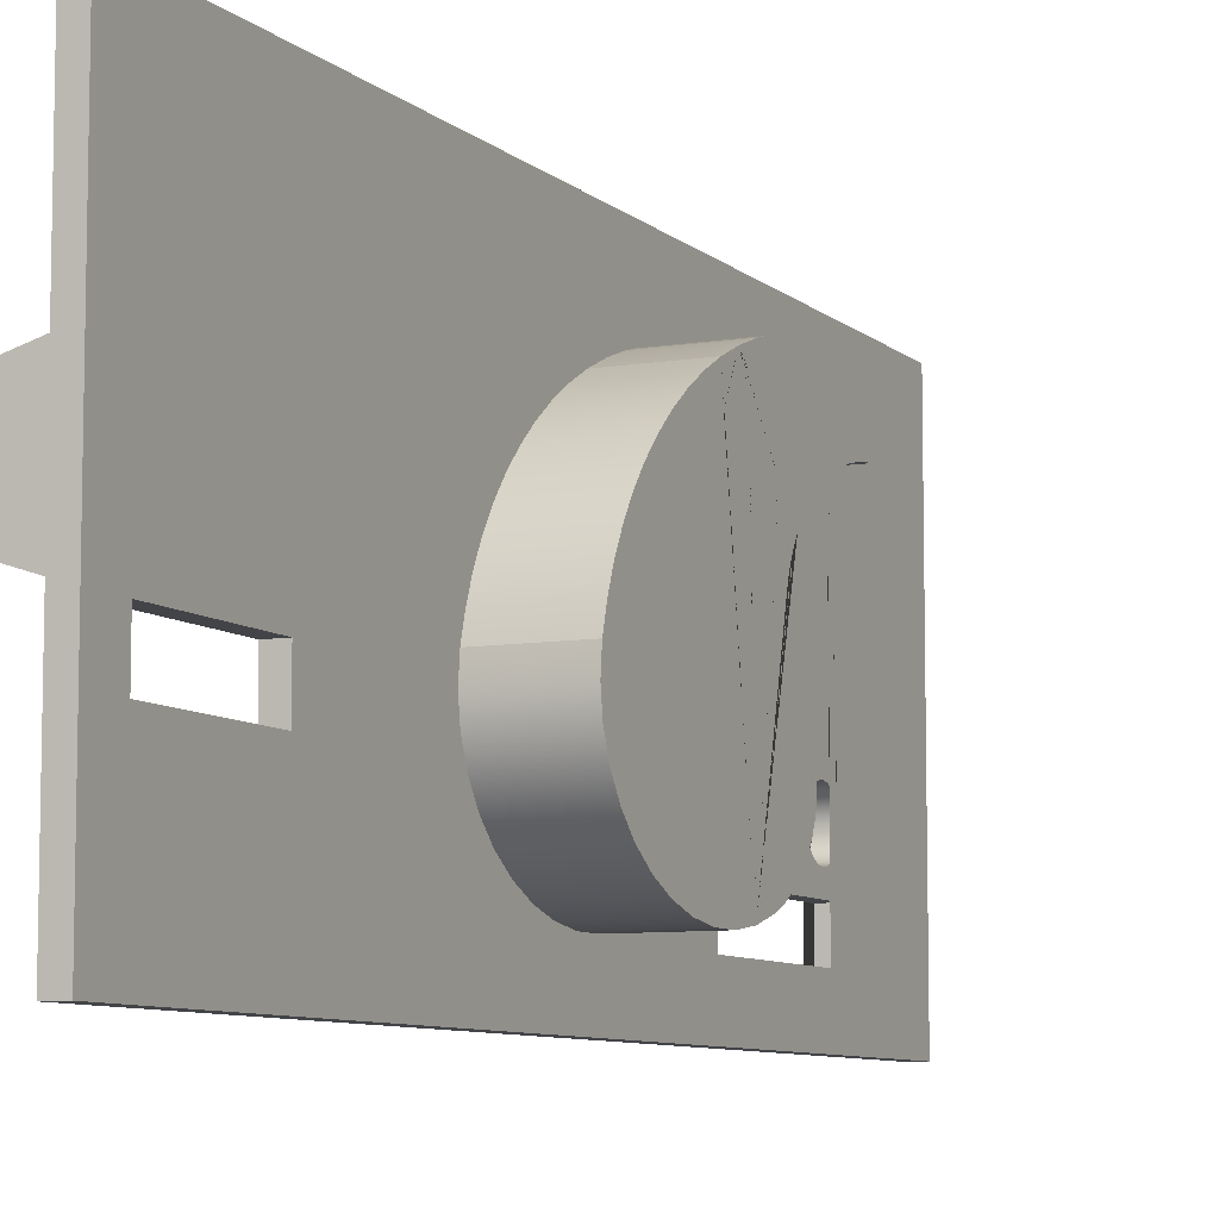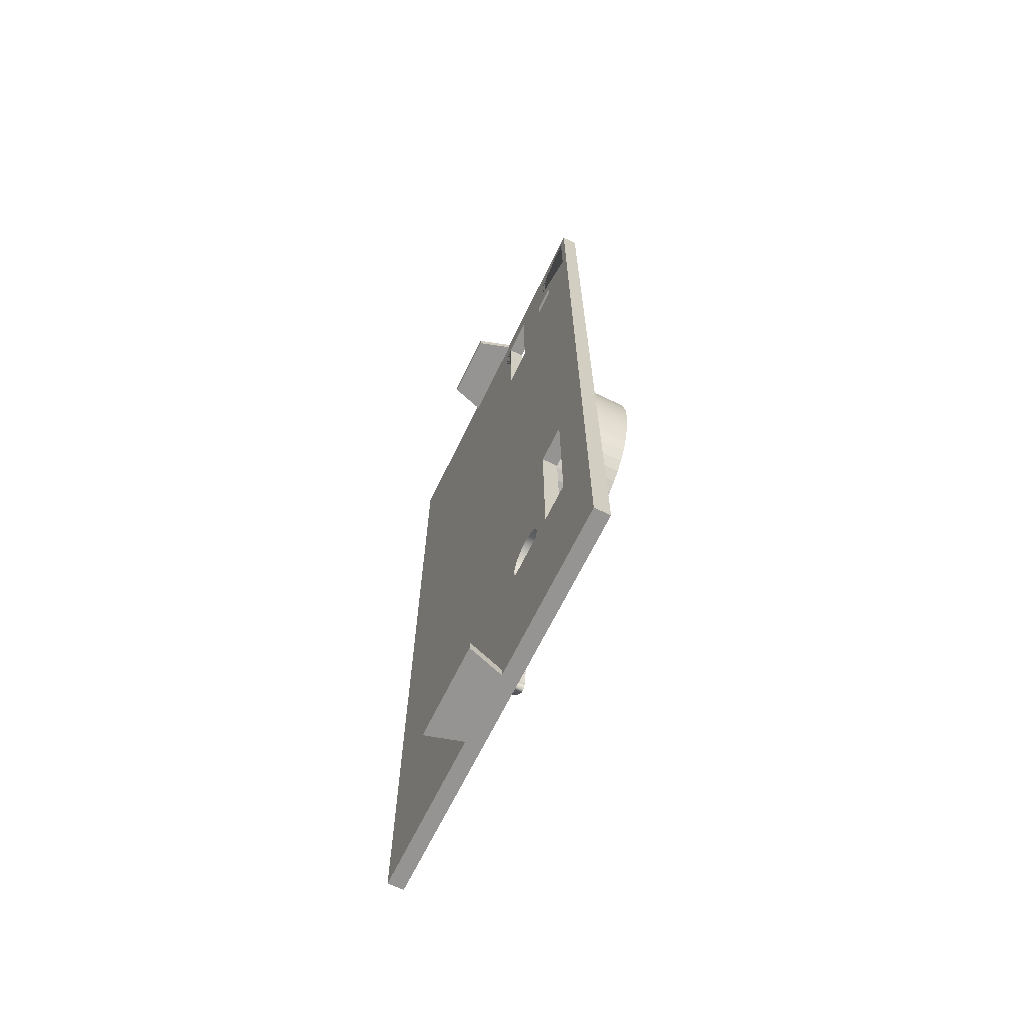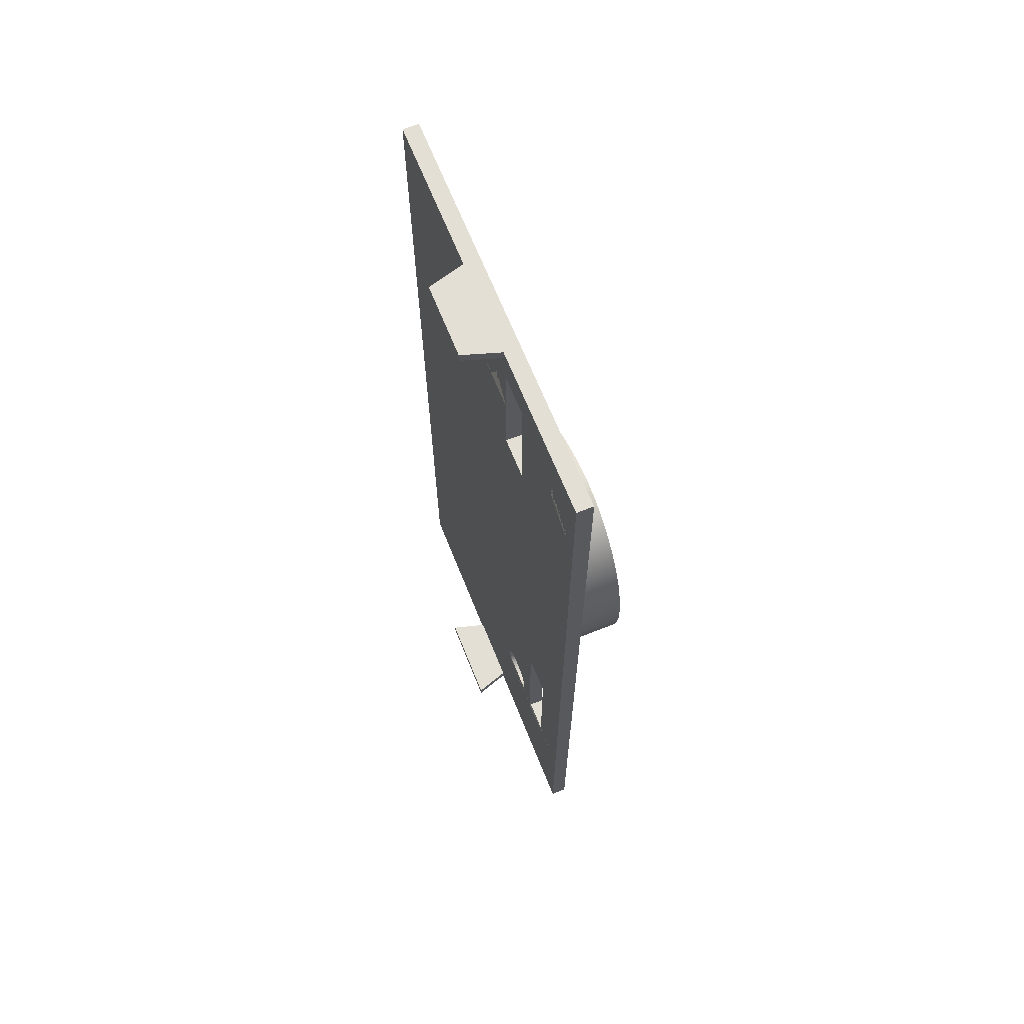
<metadata>
{"format":"obj","ext":"obj","renderer":"f3d","projection":"perspective","resolution":1024,"background":"white","views":[{"elev":-8.0,"azim":25.2,"up":"+Y"},{"elev":-67.1,"azim":-26.0,"up":"+Z"},{"elev":66.3,"azim":-21.8,"up":"+Z"}]}
</metadata>
<code>
g Mesh1 Model
v -3650 29.81 -644.7
v -3650 30.52 -644.3
v -3638 30.52 -644.3
v -3638 29.81 -644.7
f 1 2 3 4
v -3650 39.23 -644.5
f 5 2 1
v -3650 31.25 -643.9
f 5 6 2
v -3650 37.62 -643.8
f 7 6 5
v -3650 32.01 -643.5
f 7 8 6
v -3650 32.79 -643.3
f 7 9 8
v -3650 35.96 -643.3
f 10 9 7
v -3650 33.58 -643.2
f 10 11 9
v -3650 35.17 -643.2
f 12 11 10
v -3650 34.38 -643.1
f 11 12 13
v -3638 35.17 -643.2
v -3638 34.38 -643.1
f 13 12 14 15
v -3638 35.96 -643.3
f 12 10 16 14
v -3638 37.62 -643.8
f 10 7 17 16
v -3638 39.23 -644.5
f 7 5 18 17
v -3650 40.77 -645.4
v -3638 40.77 -645.4
f 5 19 20 18
f 5 1 19
v -3650 29.14 -645.3
f 19 1 21
v -3638 29.14 -645.3
f 21 1 4 22
v -3638 8.671 -636.6
v -3638 9.795 -640.4
v -3638 10.48 -642
v -3638 10.71 -642.4
v -3638 11.88 -644.3
v -3638 13.23 -645.9
v -3638 14.75 -647.2
v -3638 16.4 -648.2
v -3638 18.14 -648.9
v -3638 19.95 -649.3
v -3638 21.78 -649.3
v -3638 23.58 -649
v -3638 25.33 -648.3
v -3638 26.99 -647.3
v -3638 28.51 -645.9
v -3638 31.25 -643.9
v -3638 32.01 -643.5
v -3638 32.79 -643.3
v -3638 33.58 -643.2
v -3638 43.79 -646.4
v -3638 43.87 -645.8
v -3638 43.89 -645.1
v -3638 43.83 -644.5
v -3638 43.7 -644
v -3638 43.5 -643.4
v -3638 43.24 -642.9
v -3638 42.93 -642.4
v -3638 42.57 -642.1
v -3638 42.17 -641.7
v -3638 41.73 -641.5
v -3638 41.28 -641.4
v -3638 40.81 -641.3
v -3638 45.11 -641.3
v -3638 45.31 -640.8
v -3638 45.43 -640.1
v -3638 45.46 -639.5
v -3638 45.42 -638.9
v -3638 45.29 -638.3
v -3638 45.08 -637.7
v -3638 44.8 -637.2
v -3638 44.46 -636.7
v -3638 44.06 -636.4
v -3638 43.62 -636.1
v -3638 43.15 -635.9
v -3638 42.67 -635.9
v -3638 47.54 -635.9
v -3638 47.5 -635.5
v -3638 47.43 -635.2
v -3638 47.32 -634.9
v -3638 47.19 -634.6
v -3638 47.04 -634.3
v -3638 46.85 -634.1
v -3638 46.65 -633.9
v -3638 46.43 -633.7
v -3638 46.19 -633.5
v -3638 45.94 -633.4
v -3638 45.68 -633.4
v -3638 50.08 -633.4
v -3638 50.09 -633
v -3638 50.06 -632.7
v -3638 49.98 -632.3
v -3638 49.88 -632
v -3638 49.73 -631.7
v -3638 49.56 -631.4
v -3638 49.35 -631.2
v -3638 49.13 -631
v -3638 48.88 -630.9
v -3638 48.63 -630.8
v -3638 48.36 -630.7
v -3638 52.62 -630.2
v -3638 50.88 -626.9
v -3638 48.93 -623.8
v -3638 46.79 -621
v -3638 44.47 -618.3
v -3638 41.99 -616
v -3638 39.37 -613.9
v -3638 36.62 -612.1
v -3638 33.77 -610.6
v -3638 30.83 -609.4
v -3638 27.82 -608.6
v -3638 24.73 -608.3
v -3638 21.64 -608.7
v -3638 18.66 -609.9
v -3638 15.89 -611.7
v -3638 13.43 -614.2
v -3638 11.36 -617.2
v -3638 9.743 -620.7
v -3638 8.638 -624.5
v -3638 8.082 -628.5
v -3638 8.093 -632.6
f 23 24 25 26 27 28 29 30 31 32 33 34 35 36 37 22 4 3 38 39 40 41 15 14 16 17 18 20 42 43 44 45 46 47 48 49 50 51 52 53 54 55 56 57 58 59 60 61 62 63 64 65 66 67 68 69 70 71 72 73 74 75 76 77 78 79 80 81 82 83 84 85 86 87 88 89 90 91 92 93 94 95 96 97 98 99 100 101 102 103 104 105 106 107 108 109 110 111 112
v -3650 8.671 -636.6
v -3650 9.795 -640.4
f 113 114 24 23
v -3650 1.436 -678.8
f 113 115 114
v -3650 8.093 -632.6
f 116 115 113
v -3650 8.082 -628.5
f 117 115 116
v -3650 1.436 -557.4
f 117 118 115
v -3650 8.638 -624.5
f 119 118 117
v -3650 19.19 -563.4
f 120 118 119
v -3650 66.83 -557.4
f 118 120 121
v -3650 66.83 -557.8
f 121 120 122
v -3650 25.57 -563.4
f 123 122 120
v -3650 66.83 -570.2
f 122 123 124
v -3650 34.36 -572.3
f 124 123 125
v -3650 25.57 -583.8
f 125 123 126
v -3653 25.57 -563.4
v -3653 25.57 -572.3
v -3653 25.57 -583.8
f 127 128 129 126 123
v -3653 66.83 -570.2
f 127 130 128
v -3653 1.403 -559
f 131 130 127
v -3653 66.83 -559
f 131 132 130
v -3653 41.82 -559
f 131 133 132
v -3653 26.35 -559
f 133 131 134
v -3653 1.403 -572.3
v -3653 1.403 -678.8
v -3653 1.403 -680.5
v -3653 1.403 -703.3
v -3653 1.403 -705
v -3653 2.369e-13 -705
v -3653 2.402e-13 -557.9
v -3653 2.369e-13 -557.4
v -3653 1.436 -557.4
v -3653 26.35 -557.4
v -3653 1.403 -570.2
f 135 136 137 138 139 140 141 142 143 144 134 131 145
v -3653 7.615 -572.3
v -3653 7.615 -579.1
v -3653 7.615 -655.6
v -3653 7.615 -678.8
f 146 147 148 149 136 135
v -3653 19.19 -583.8
f 147 150 148
v -3653 12.5 -579.1
f 151 150 147
v -3653 19.19 -572.3
f 151 152 150
v -3653 12.5 -572.3
f 153 152 151
v -3653 13.03 -572.3
f 152 153 154
v -3653 12.5 -570.2
v -3653 13.03 -570.2
f 154 153 155 156
v -3653 7.615 -570.2
f 153 155 157 146
v -3653 7.615 -563.4
v -3653 12.5 -563.4
f 158 157 155 159
f 145 158 157
f 131 158 145
f 158 131 127
v -3653 22.07 -563.4
f 158 127 160
v -3653 19.19 -563.4
f 127 123 120 161 160
v -3650 19.19 -583.8
v -3653 19.19 -570.2
f 162 150 152 163 161 120
v -3653 24.26 -583.8
f 164 150 162 126 129
v -3653 34.36 -599.4
f 164 165 150
f 129 165 164
f 128 165 129
v -3653 34.36 -572.3
f 128 166 165
f 128 130 166
v -3653 39.82 -572.3
f 166 130 167
v -3653 66.83 -572.3
f 167 130 168
v -3650 66.83 -572.3
f 169 124 130 168
f 125 169 124
v -3650 39.82 -572.3
f 169 125 170
f 166 167 170 125
v -3653 29.3 -563.4
v -3653 29.32 -572.3
v -3653 29.32 -572.3
v -3653 29.32 -572.3
f 171 127 128 172 166 167 165 173 174
v -3653 39.82 -599.4
f 165 167 175
v -3650 39.82 -599.4
f 175 176 170 167
v -3650 34.36 -599.4
f 176 175 165 177
v -3653 66.83 -678.8
f 175 178 165
f 167 178 175
f 178 167 168
v -3650 66.83 -678.8
f 168 178 179 169
v -3653 29.32 -678.8
v -3650 29.32 -678.8
f 178 180 181 179
v -3653 66.83 -680.5
v -3653 23.88 -680.5
v -3653 24.14 -679.8
v -3653 24.26 -678.8
f 182 183 184 185 180 178
v -3653 7.615 -680.5
v -3653 7.615 -683
v -3653 13.6 -683
v -3653 13.6 -680.5
v -3653 16.88 -680.5
v -3653 17.05 -680.9
v -3653 17.68 -681.7
v -3653 18.49 -682.3
v -3653 19.43 -682.7
v -3653 20.44 -682.8
v -3653 21.44 -682.6
v -3653 22.37 -682.2
v -3653 23.17 -681.6
v -3653 23.77 -680.8
v -3653 66.83 -680.5
v -3653 66.83 -703.3
v -3653 40.16 -703.3
v -3653 28.26 -703.3
f 137 186 187 188 189 190 191 192 193 194 195 196 197 198 199 183 182 200 201 202 203 138
f 136 149 186 137
v -3650 7.615 -655.6
v -3650 7.615 -678.8
v -3650 7.615 -680.5
v -3650 7.615 -683
f 186 149 148 204 205 206 207 187
v -3650 13.6 -655.6
v -3653 13.6 -655.6
f 208 204 148 209
v -3650 24.26 -652.2
f 208 210 204
v -3650 23.71 -676.9
f 211 210 208
v -3650 24.11 -677.8
f 212 210 211
v -3650 24.26 -678.8
f 210 212 213
v -3653 24.11 -677.8
f 213 212 214 185
v -3653 23.71 -676.9
f 212 211 215 214
v -3650 23.08 -676.1
v -3653 23.08 -676.1
f 211 216 217 215
f 211 208 216
v -3650 22.26 -675.5
f 216 208 218
v -3650 21.32 -675.1
f 218 208 219
v -3650 20.32 -675
f 219 208 220
v -3650 19.31 -675.2
f 208 221 220
v -3650 18.39 -675.6
f 221 208 222
v -3650 13.6 -678.8
f 222 208 223
v -3650 13.6 -680.5
v -3653 13.6 -678.8
v -3650 13.6 -683
f 224 223 208 209 225 189 188 226
v -3650 16.88 -680.5
v -3650 16.65 -680
v -3650 16.5 -679
v -3650 16.51 -678.8
f 224 227 228 229 230 223
v -3650 66.83 -680.5
v -3650 23.88 -680.5
v -3650 23.77 -680.8
v -3650 23.17 -681.6
v -3650 22.37 -682.2
v -3650 21.44 -682.6
v -3650 20.44 -682.8
v -3650 19.43 -682.7
v -3650 18.49 -682.3
v -3650 17.68 -681.7
v -3650 17.05 -680.9
v -3650 1.436 -680.5
v -3650 1.436 -705
v -3650 66.83 -705
f 231 232 233 234 235 236 237 238 239 240 241 227 224 226 207 206 242 243 244
v -3650 24.14 -679.8
v -3650 66.83 -679.6
f 181 213 245 232 231 246 179
f 213 181 180 185
f 181 210 213
v -3650 29.32 -652.2
f 210 181 247
v -3650 34.76 -667
f 248 247 181
v -3650 35.18 -666.3
f 249 247 248
v -3650 46.92 -652.9
f 250 247 249
v -3650 45.95 -651.1
f 251 247 250
f 247 251 210
v -3650 44.83 -649.4
f 252 210 251
v -3650 21.78 -649.3
f 253 210 252
f 253 204 210
v -3650 19.95 -649.3
f 254 204 253
v -3650 18.14 -648.9
f 255 204 254
v -3650 16.4 -648.2
f 256 204 255
v -3650 14.75 -647.2
f 257 204 256
v -3650 13.23 -645.9
f 258 204 257
v -3650 11.88 -644.3
f 259 204 258
v -3650 10.71 -642.4
f 260 204 259
f 260 115 204
v -3650 10.48 -642
f 261 115 260
f 114 115 261
f 114 261 25 24
f 261 260 26 25
f 260 259 27 26
f 259 258 28 27
f 258 257 29 28
f 257 256 30 29
f 256 255 31 30
f 255 254 32 31
f 254 253 33 32
v -3650 23.58 -649
f 253 262 34 33
f 252 262 253
v -3650 25.33 -648.3
f 252 263 262
v -3650 43.59 -647.9
f 264 263 252
v -3650 26.99 -647.3
f 264 265 263
v -3650 42.23 -646.6
f 266 265 264
v -3650 28.51 -645.9
f 266 267 265
f 19 267 266
f 19 21 267
f 267 21 22 37
f 265 267 37 36
f 263 265 36 35
f 262 263 35 34
v -3638 42.23 -646.6
f 19 266 268 20
v -3638 43.59 -647.9
f 266 264 269 268
v -3638 44.83 -649.4
f 264 252 270 269
v -3638 45.95 -651.1
f 252 251 271 270
v -3638 46.92 -652.9
f 251 250 272 271
v -3650 47.75 -654.9
v -3638 47.75 -654.9
f 250 273 274 272
v -3650 35.73 -665.7
f 250 275 273
f 250 249 275
v -3653 35.18 -666.3
v -3653 35.73 -665.7
f 249 276 277 275
v -3653 34.76 -667
f 248 278 276 249
v -3650 34.49 -667.9
v -3653 34.49 -667.9
f 279 280 278 248
v -3650 34.4 -668.8
v -3653 34.4 -668.8
f 281 282 280 279
v -3650 34.49 -669.7
v -3653 34.49 -669.7
f 283 284 282 281
v -3650 34.76 -670.5
v -3653 34.76 -670.5
f 285 286 284 283
v -3650 35.18 -671.2
v -3653 35.18 -671.2
f 287 288 286 285
v -3650 35.73 -671.8
v -3653 35.73 -671.8
f 289 290 288 287
v -3650 36.37 -672.1
v -3653 36.37 -672.1
f 291 292 290 289
v -3650 37.06 -672.2
v -3653 37.06 -672.2
f 293 294 292 291
v -3650 37.75 -672.1
v -3653 37.75 -672.1
f 295 296 294 293
v -3650 38.39 -671.8
v -3653 38.39 -671.8
f 297 298 296 295
v -3650 38.95 -671.2
v -3653 38.95 -671.2
f 299 300 298 297
v -3650 39.37 -670.5
v -3653 39.37 -670.5
f 301 302 300 299
v -3650 39.63 -669.7
v -3653 39.63 -669.7
f 303 304 302 301
v -3650 39.72 -668.8
v -3653 39.72 -668.8
f 305 306 304 303
v -3650 39.63 -667.9
v -3653 39.63 -667.9
f 307 308 306 305
v -3650 39.37 -667
v -3653 39.37 -667
f 309 310 308 307
v -3650 38.95 -666.3
v -3653 38.95 -666.3
f 311 312 310 309
v -3650 38.39 -665.7
v -3653 38.39 -665.7
f 313 314 312 311
v -3650 37.75 -665.4
v -3653 37.75 -665.4
f 315 316 314 313
v -3650 37.06 -665.3
v -3653 37.06 -665.3
f 317 318 316 315
v -3650 36.37 -665.4
v -3653 36.37 -665.4
f 319 320 318 317
f 275 277 320 319
v -3653 29.32 -652.2
f 277 321 320
f 276 321 277
f 278 321 276
f 321 278 180
f 180 278 280
f 306 282 280 278 276 277 320 318 316 314 312 310 308
f 306 282 281 305
f 282 306 304 302 300 298 296 294 292 290 288 286 284
f 306 178 304
f 308 178 306
f 310 178 308
f 312 178 310
f 314 178 312
f 316 178 314
f 321 178 316
f 165 178 321
v -3653 24.26 -652.2
f 322 165 321
f 148 165 322
f 148 150 165
f 148 322 209
v -3653 24.26 -676
f 323 209 322
v -3653 21.32 -675.1
f 209 323 324
v -3653 22.26 -675.5
f 324 323 325
f 325 323 217
f 217 323 215
f 215 323 214
f 214 323 185
f 185 323 322 210 213
f 321 185 323 322
f 185 321 180
f 247 321 180 181
f 321 247 210 322
f 245 213 185 184
f 232 245 184 183
f 233 232 183 199
f 234 233 199 198
f 235 234 198 197
f 236 235 197 196
f 237 236 196 195
f 238 237 195 194
f 239 238 194 193
f 240 239 193 192
f 241 240 192 191
v -3653 16.65 -680
f 228 227 241 191 190 326
v -3653 16.51 -678.8
v -3653 16.5 -679
f 225 327 328 326 190 189
v -3653 16.62 -677.9
f 225 329 327
v -3653 16.99 -677
f 225 330 329
v -3653 17.59 -676.2
f 225 331 330
v -3653 18.39 -675.6
f 225 332 331
f 209 332 225
v -3653 19.31 -675.2
f 332 209 333
v -3653 20.32 -675
f 333 209 334
f 209 324 334
f 219 220 334 324
f 220 221 333 334
f 221 222 332 333
v -3650 17.59 -676.2
f 222 335 331 332
f 222 223 335
v -3650 16.99 -677
f 335 223 336
v -3650 16.62 -677.9
f 336 223 337
f 337 223 230
f 337 230 229 328 327 329
f 229 228 326 328
f 336 337 329 330
f 335 336 330 331
f 218 219 324 325
f 216 218 325 217
f 321 316 318
f 320 321 318
f 304 178 302
f 302 178 300
f 300 178 298
f 298 178 296
f 296 178 294
f 180 294 178
f 180 292 294
f 180 290 292
f 180 288 290
f 180 286 288
f 180 284 286
f 180 282 284
f 180 280 282
f 281 305 307 309 311 313 315 317 319 275 249 248 279
f 305 281 283 285 287 289 291 293 295 297 299 301 303
f 281 181 283
f 279 181 281
f 248 181 279
f 283 181 285
f 285 181 287
f 287 181 289
f 289 181 291
f 291 181 293
f 179 293 181
f 179 295 293
f 179 297 295
f 179 299 297
f 179 301 299
f 179 303 301
f 179 305 303
f 179 307 305
f 179 309 307
f 179 311 309
f 179 313 311
f 179 315 313
v -3650 50.07 -662.6
f 179 338 315
v -3650 50.24 -662.6
f 179 339 338
v -3650 50.41 -662.5
f 179 340 339
v -3650 50.56 -662.4
f 179 341 340
v -3650 51.87 -660.8
f 179 342 341
v -3650 53.05 -659.1
f 179 343 342
v -3650 54.08 -657.3
f 179 344 343
v -3650 54.95 -655.2
f 179 345 344
v -3650 55.66 -653.1
f 179 346 345
v -3650 56.19 -650.9
f 179 347 346
v -3650 56.53 -648.7
f 179 348 347
v -3650 56.69 -646.4
f 179 349 348
v -3650 56.66 -644.1
f 179 350 349
v -3650 56.44 -641.8
f 179 351 350
v -3650 56.03 -639.5
f 179 352 351
v -3650 55.44 -637.4
f 179 353 352
f 169 353 179
v -3650 54.15 -633.7
f 169 354 353
f 169 176 354
f 169 170 176
f 125 176 170
f 176 125 177
f 125 126 177
v -3650 18.66 -609.9
f 126 355 177
v -3650 15.89 -611.7
f 126 356 355
v -3650 13.43 -614.2
f 126 357 356
v -3650 11.36 -617.2
f 126 358 357
v -3650 9.743 -620.7
f 126 359 358
f 162 359 126
f 162 119 359
f 120 119 162
f 359 119 110 109
f 119 117 111 110
f 117 116 112 111
f 116 113 23 112
f 358 359 109 108
f 357 358 108 107
f 356 357 107 106
f 355 356 106 105
v -3650 21.64 -608.7
f 360 355 105 104
f 176 355 360
f 177 355 176
v -3650 24.73 -608.3
f 176 360 361
f 361 360 104 103
v -3650 27.82 -608.6
f 362 361 103 102
f 362 176 361
v -3650 30.83 -609.4
f 363 176 362
v -3650 33.77 -610.6
f 364 176 363
v -3650 36.62 -612.1
f 365 176 364
v -3650 39.37 -613.9
f 366 176 365
v -3650 41.99 -616
f 367 176 366
v -3650 44.47 -618.3
f 368 176 367
v -3650 46.79 -621
f 369 176 368
v -3650 48.93 -623.8
f 370 176 369
v -3650 50.88 -626.9
f 371 176 370
v -3650 52.62 -630.2
f 372 176 371
f 354 176 372
v -3638 54.15 -633.7
f 354 372 92 373
f 372 371 93 92
f 371 370 94 93
f 370 369 95 94
f 369 368 96 95
f 368 367 97 96
f 367 366 98 97
f 366 365 99 98
f 365 364 100 99
f 364 363 101 100
f 363 362 102 101
v -3638 48.41 -656.9
v -3638 48.91 -659
v -3638 49.23 -661.2
v -3638 49.2 -661.4
v -3638 49.21 -661.7
v -3638 49.25 -661.9
v -3638 49.33 -662.1
v -3638 49.43 -662.3
v -3638 49.57 -662.4
v -3638 49.72 -662.5
v -3638 49.89 -662.6
v -3638 50.07 -662.6
v -3638 50.24 -662.6
v -3638 50.41 -662.5
v -3638 50.56 -662.4
v -3638 51.87 -660.8
v -3638 53.05 -659.1
v -3638 54.08 -657.3
v -3638 54.95 -655.2
v -3638 55.66 -653.1
v -3638 56.19 -650.9
v -3638 56.53 -648.7
v -3638 56.69 -646.4
v -3638 56.66 -644.1
v -3638 56.44 -641.8
v -3638 56.03 -639.5
v -3638 55.44 -637.4
f 373 92 91 90 89 88 87 86 85 84 83 82 81 80 79 78 77 76 75 74 73 72 71 70 69 68 67 66 65 64 63 62 61 60 59 58 57 56 55 54 53 52 51 50 49 48 47 46 45 44 43 42 20 268 269 270 271 272 274 374 375 376 377 378 379 380 381 382 383 384 385 386 387 388 389 390 391 392 393 394 395 396 397 398 399 400
v -3650 48.41 -656.9
f 273 401 374 274
f 273 275 401
f 401 275 319
v -3650 48.91 -659
f 401 319 402
v -3650 49.23 -661.2
f 402 319 403
v -3650 49.2 -661.4
f 403 319 404
v -3650 49.21 -661.7
f 404 319 405
v -3650 49.25 -661.9
f 405 319 406
v -3650 49.33 -662.1
f 406 319 407
v -3650 49.43 -662.3
f 407 319 408
v -3650 49.57 -662.4
f 408 319 409
v -3650 49.72 -662.5
f 409 319 410
v -3650 49.89 -662.6
f 410 319 411
f 411 319 338
f 338 319 317
f 315 338 317
f 411 338 385 384
f 338 339 386 385
f 339 340 387 386
f 340 341 388 387
f 341 342 389 388
f 342 343 390 389
f 343 344 391 390
f 344 345 392 391
f 345 346 393 392
f 346 347 394 393
f 347 348 395 394
f 348 349 396 395
f 349 350 397 396
f 350 351 398 397
f 351 352 399 398
f 352 353 400 399
f 353 354 373 400
f 410 411 384 383
f 409 410 383 382
f 408 409 382 381
f 407 408 381 380
f 406 407 380 379
f 405 406 379 378
f 404 405 378 377
f 403 404 377 376
f 402 403 376 375
f 401 402 375 374
f 177 165 166 125
f 204 115 205
f 242 206 205 115
v -3650 2.369e-13 -680.5
v -3650 2.369e-13 -678.8
f 412 242 115 413
v -3650 2.369e-13 -705
f 414 243 242 412
f 140 139 243 414
v -3653 28.26 -705
v -3653 40.16 -705
v -3653 66.83 -705
f 244 243 139 415 416 417
v -3653 28.26 -703.4
f 138 203 418 415 139
v -3653 40.16 -703.4
f 202 419 418 203
f 417 416 419 202 201
f 416 415 418 419
v -3658 26.36 -705
v -3658 41.83 -705
f 420 421 416 415
v -3658 26.36 -703.4
v -3658 41.83 -703.4
f 421 420 422 423
f 420 415 418 422
f 423 422 418 419
f 416 421 423 419
v -3652 66.83 -680.5
f 231 424 200 201 417 244
f 231 246 424
f 182 424 246 179 178
v -3650 2.402e-13 -557.9
f 413 425 141 140 414 412
v -3650 2.369e-13 -557.4
f 413 115 118 426 425
f 426 118 143 142
v -3653 66.83 -557.4
v -3653 41.82 -557.4
f 427 428 144 143 118 121
f 132 133 428 427
f 133 134 144 428
v -3658 28.24 -559
v -3658 40.09 -559
f 429 430 133 134
v -3658 28.24 -557.4
v -3658 40.09 -557.4
f 431 432 430 429
f 432 431 144 428
f 144 431 429 134
f 432 428 133 430
f 427 132 122 121
f 124 122 132 130
f 142 141 425 426
f 188 187 207 226
f 156 163 152 154
f 155 163 156
f 159 163 155
f 163 159 161
f 158 161 159
f 158 160 161
f 145 157 146 135
f 2 6 38 3
f 6 8 39 38
f 8 9 40 39
f 9 11 41 40
f 11 13 15 41
g Mesh2 Model
v -3652 8.075 -559
v -3652 7.186 -559
v -3652 7.186 -558.9
v -3652 8.075 -558.9
f 433 434 435 436

</code>
